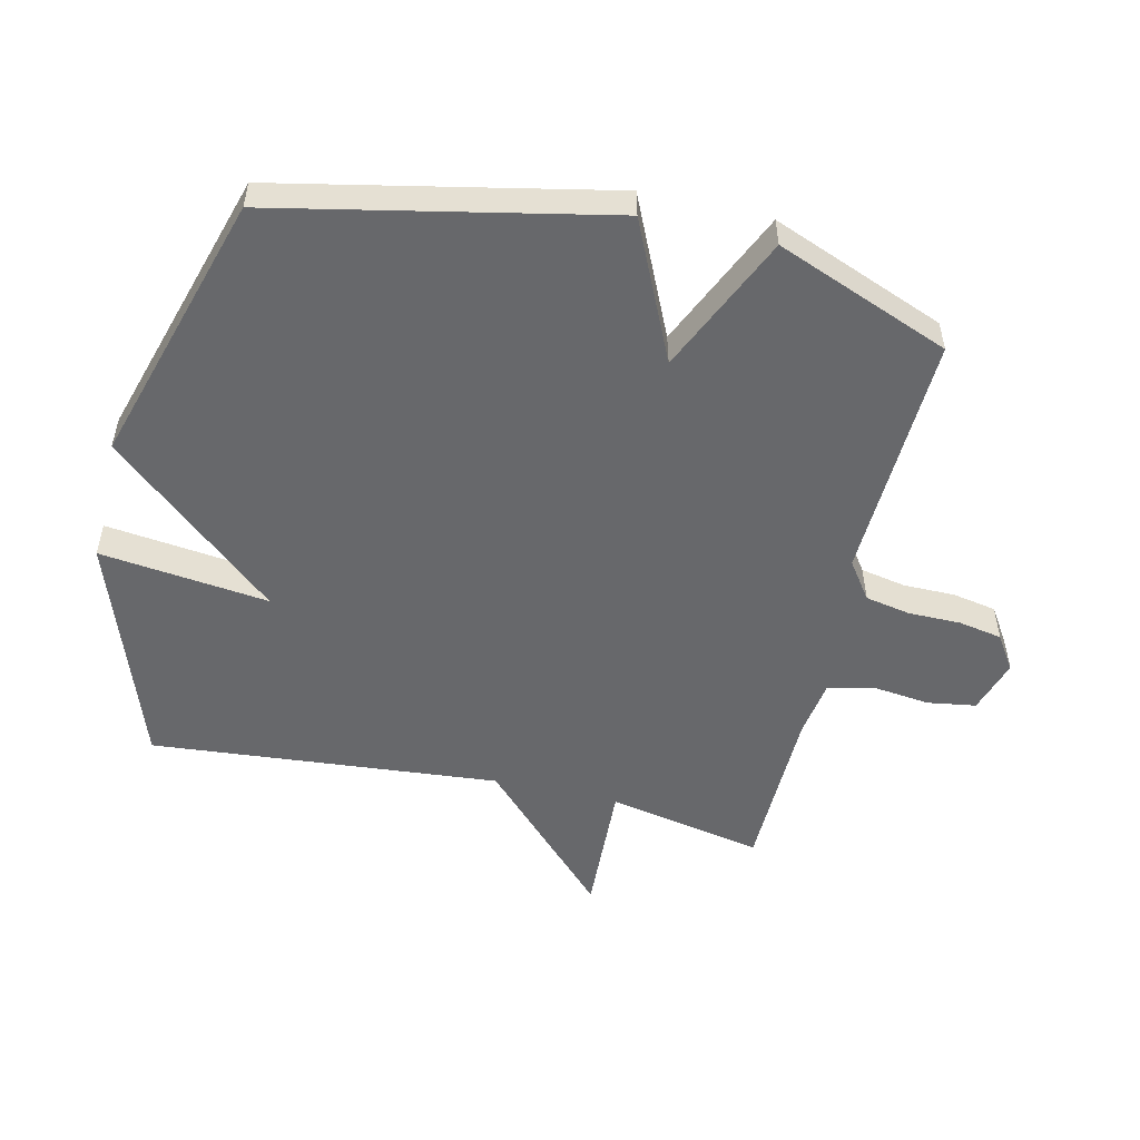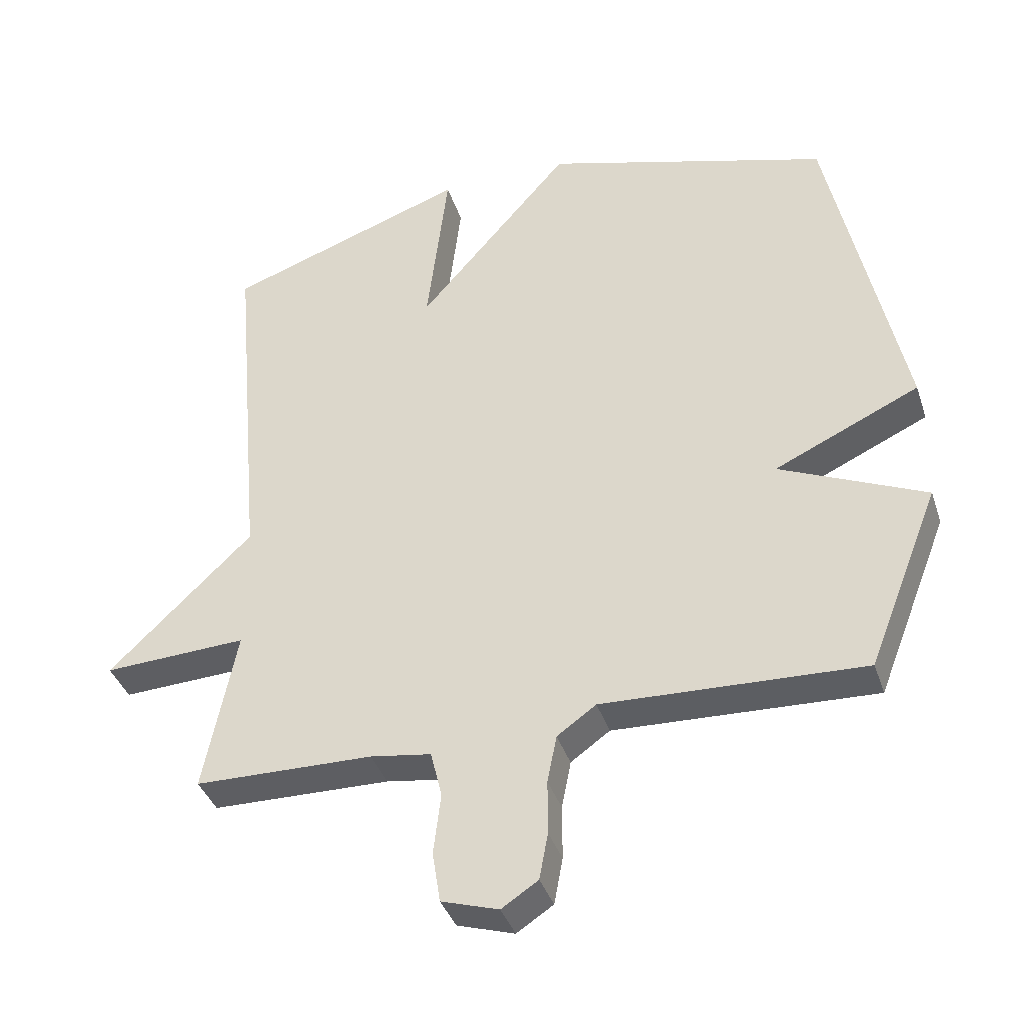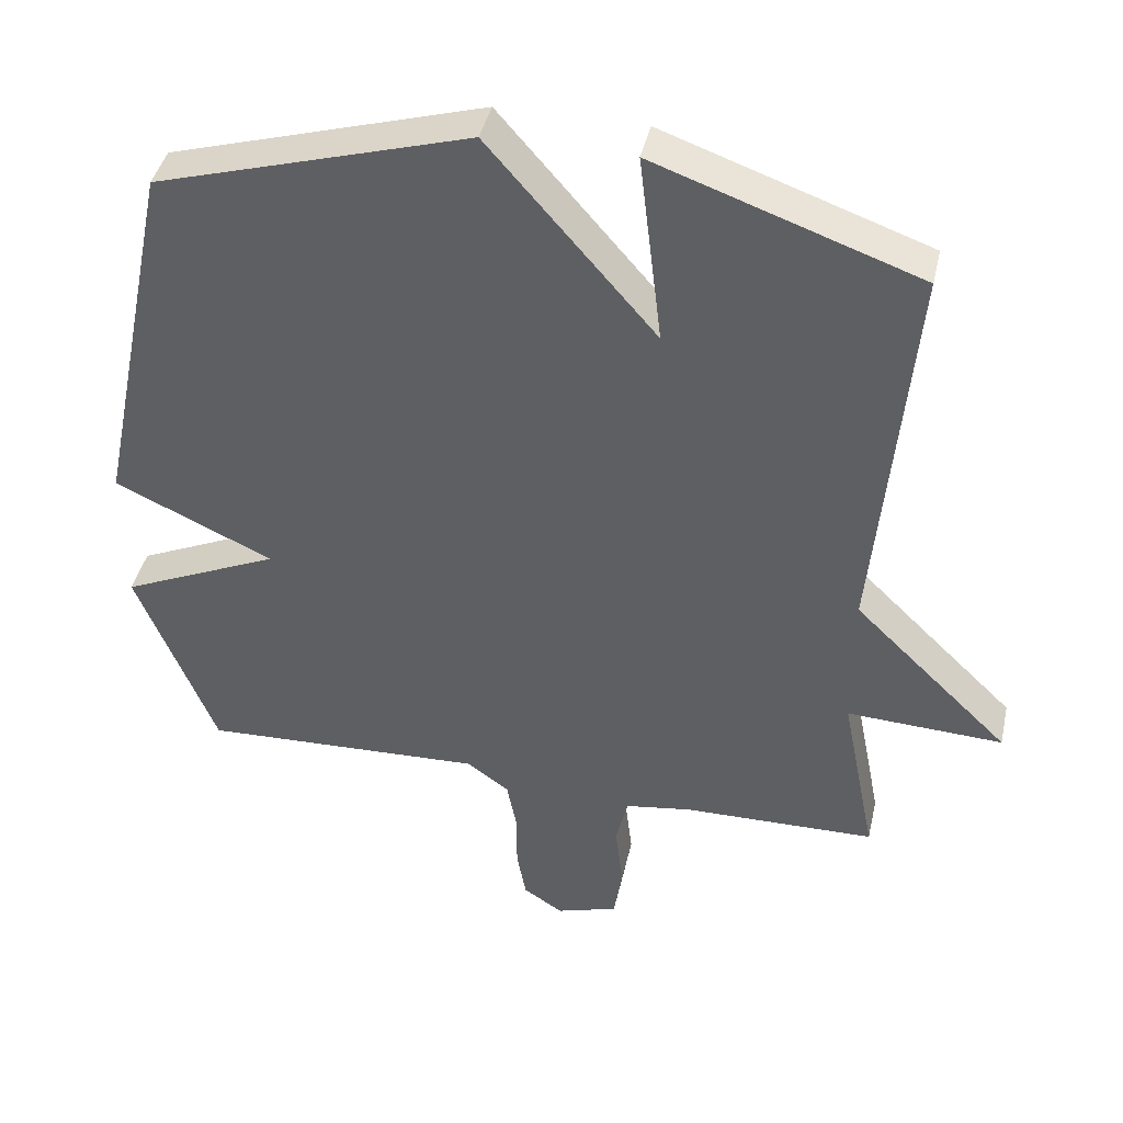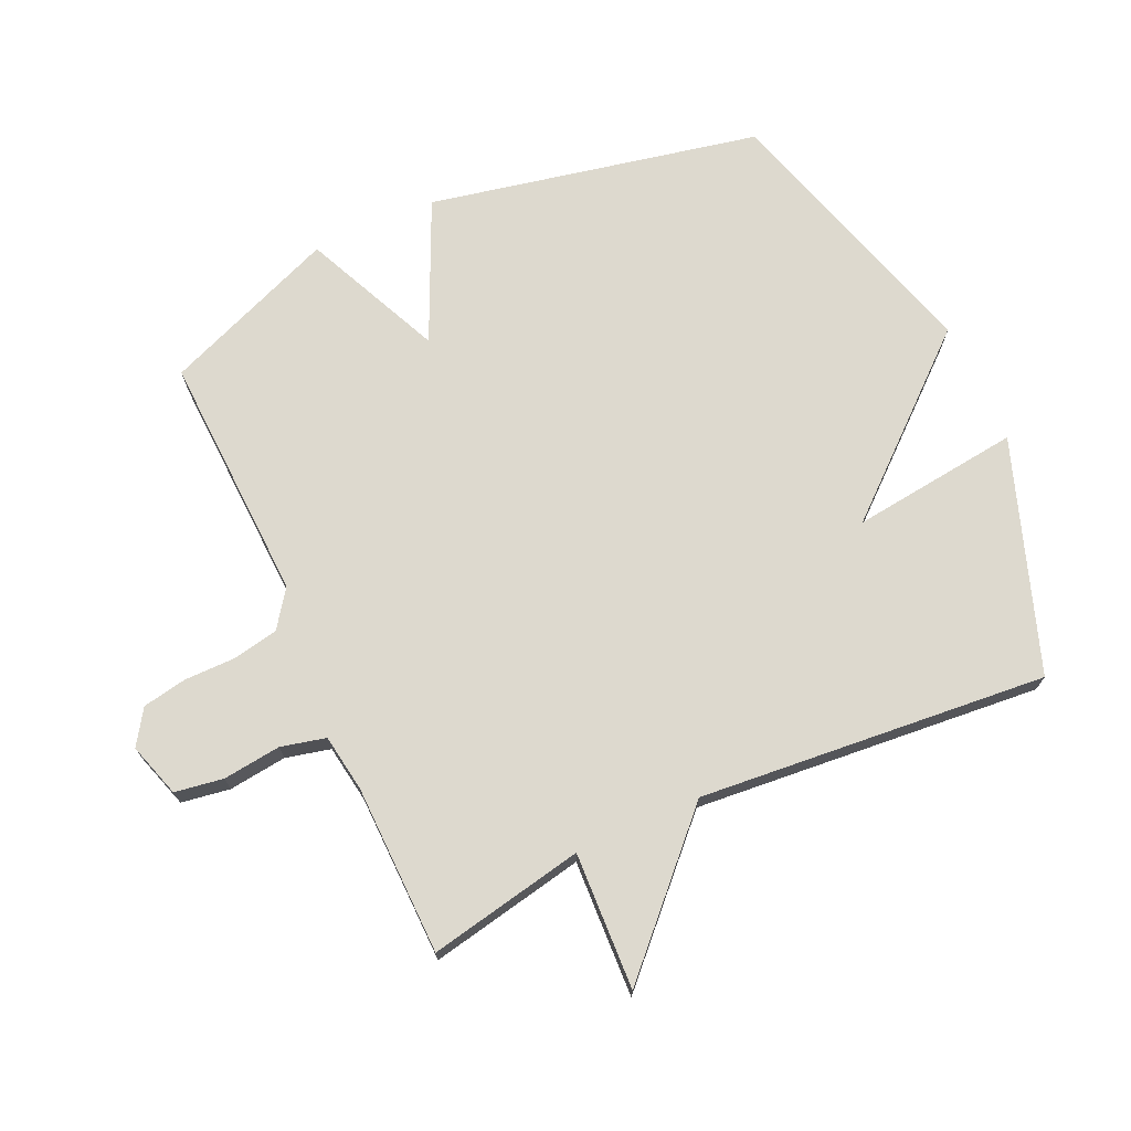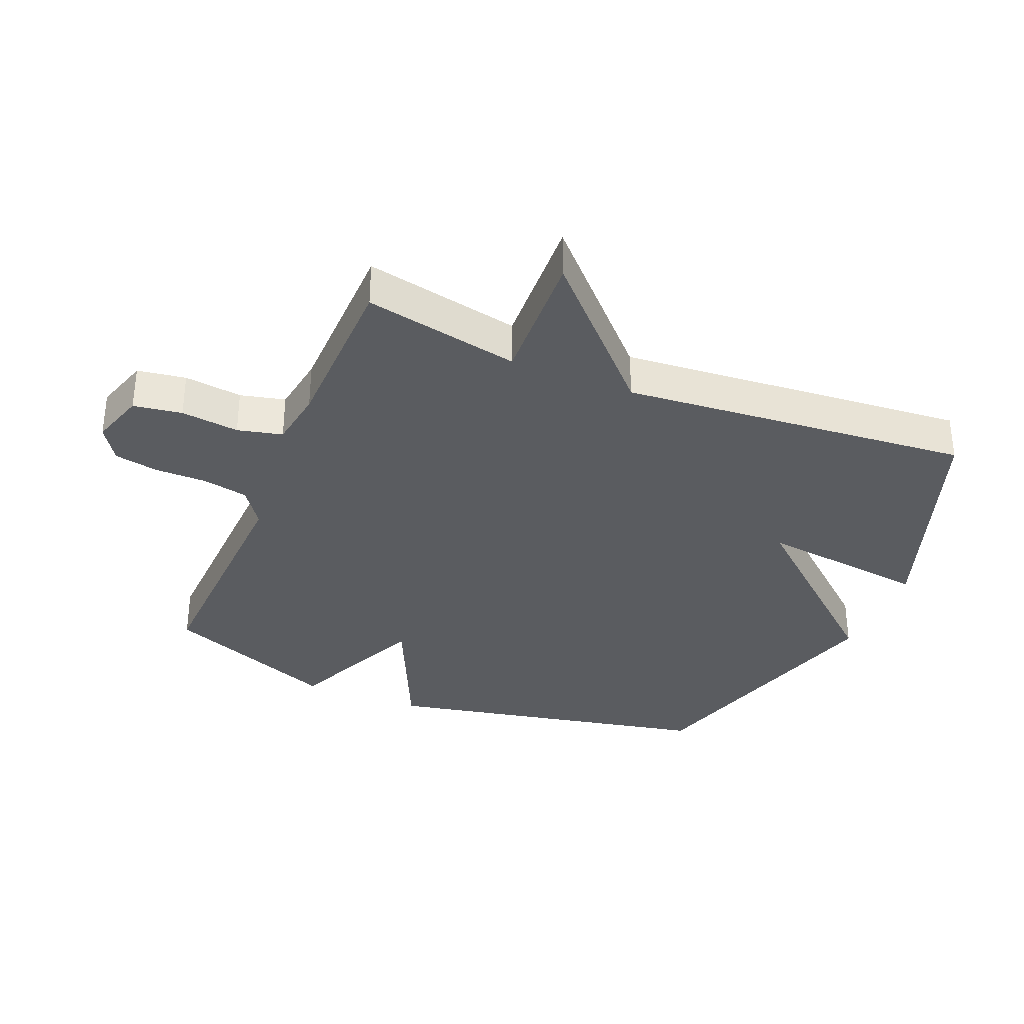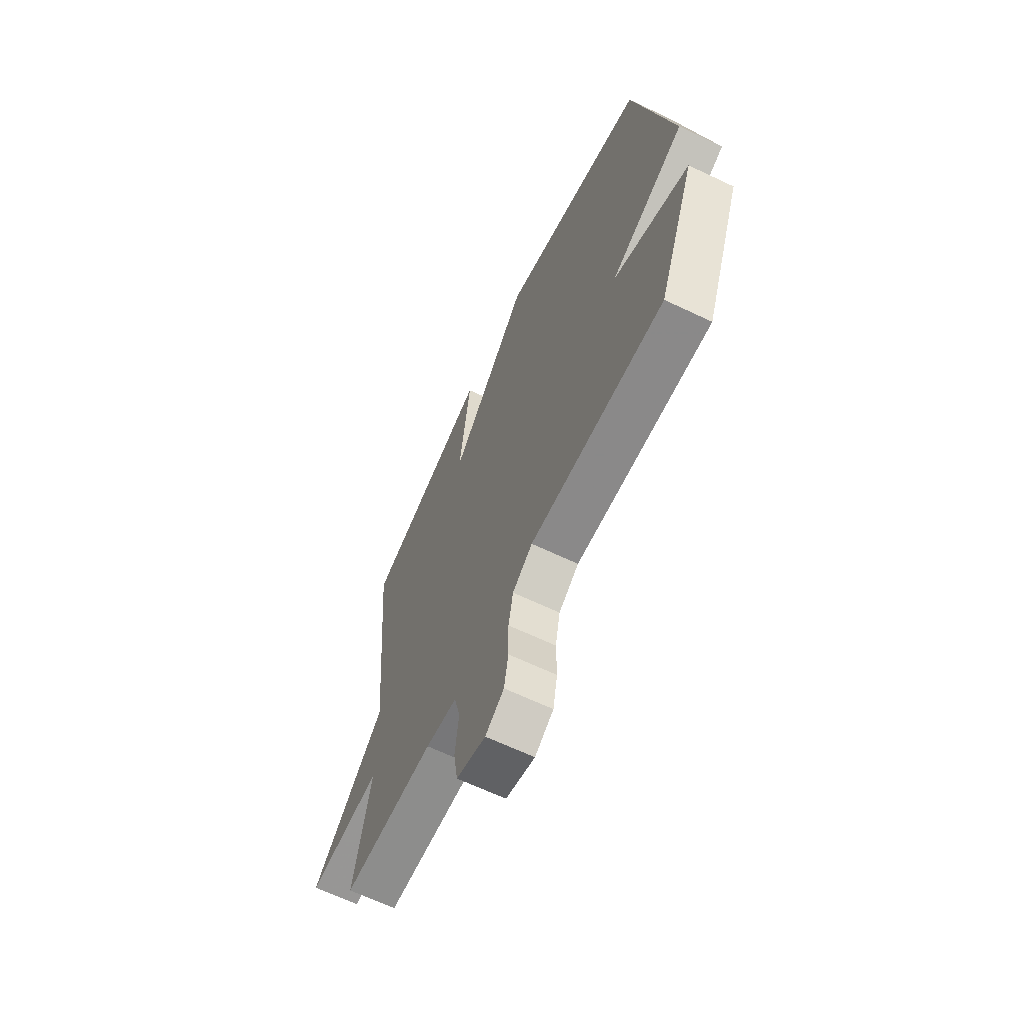
<metadata>
{"format":"obj","ext":"obj","renderer":"f3d","projection":"perspective","resolution":1024,"background":"white","views":[{"elev":-52.5,"azim":76.9,"up":"+Y"},{"elev":-38.6,"azim":17.6,"up":"+Z"},{"elev":42.1,"azim":-167.4,"up":"+Z"},{"elev":71.8,"azim":-114.5,"up":"+Y"},{"elev":-34.4,"azim":-112.5,"up":"+Y"},{"elev":-65.5,"azim":64.5,"up":"+Z"}]}
</metadata>
<code>
v -0.5 0.07 0.5
v -0.134 0.07 0.629
v -0.166 0.07 0.361
v 0.066 0.07 0.629
v 0.5 0.07 0.5
v 0.609 0.07 -0.024
v 0.389 0.07 -0.125
v 0.609 0.07 -0.224
v 0.5 0.07 -0.5
v 0.106 0.07 -0.484
v 0.047 0.07 -0.526
v 0.033 0.07 -0.598
v 0.033 0.07 -0.68
v 0.02 0.07 -0.75
v -0.035 0.07 -0.786
v -0.121 0.07 -0.759
v -0.133 0.07 -0.682
v -0.122 0.07 -0.59
v -0.139 0.07 -0.519
v -0.231 0.07 -0.505
v -0.5 0.07 -0.5
v -0.451 0.07 -0.253
v -0.668 0.07 -0.263
v -0.451 0.07 -0.053
v -0.5 0 0.5
v -0.134 0 0.629
v -0.166 0 0.361
v 0.066 0 0.629
v 0.5 0 0.5
v 0.609 0 -0.024
v 0.389 0 -0.125
v 0.609 0 -0.224
v 0.5 0 -0.5
v 0.106 0 -0.484
v 0.047 0 -0.526
v 0.033 0 -0.598
v 0.033 0 -0.68
v 0.02 0 -0.75
v -0.035 0 -0.786
v -0.121 0 -0.759
v -0.133 0 -0.682
v -0.122 0 -0.59
v -0.139 0 -0.519
v -0.231 0 -0.505
v -0.5 0 -0.5
v -0.451 0 -0.253
v -0.668 0 -0.263
v -0.451 0 -0.053
f 22 23 24
f 20 21 22
f 19 20 22 24
f 16 17 18
f 15 16 18
f 14 15 18
f 13 14 18
f 12 13 18
f 11 12 18 19
f 19 24 1
f 11 19 1
f 10 11 1
f 7 8 9 10
f 5 6 7
f 4 5 7
f 3 4 7
f 1 2 3
f 1 3 7 10
f 48 47 46
f 46 45 44
f 48 46 44 43
f 42 41 40
f 42 40 39
f 42 39 38
f 42 38 37
f 42 37 36
f 43 42 36 35
f 25 48 43
f 25 43 35
f 25 35 34
f 34 33 32 31
f 31 30 29
f 31 29 28
f 31 28 27
f 27 26 25
f 34 31 27 25
f 1 25 26 2
f 2 26 27 3
f 3 27 28 4
f 4 28 29 5
f 5 29 30 6
f 6 30 31 7
f 7 31 32 8
f 8 32 33 9
f 9 33 34 10
f 10 34 35 11
f 11 35 36 12
f 12 36 37 13
f 13 37 38 14
f 14 38 39 15
f 15 39 40 16
f 16 40 41 17
f 17 41 42 18
f 18 42 43 19
f 19 43 44 20
f 20 44 45 21
f 21 45 46 22
f 22 46 47 23
f 23 47 48 24
f 24 48 25 1

</code>
